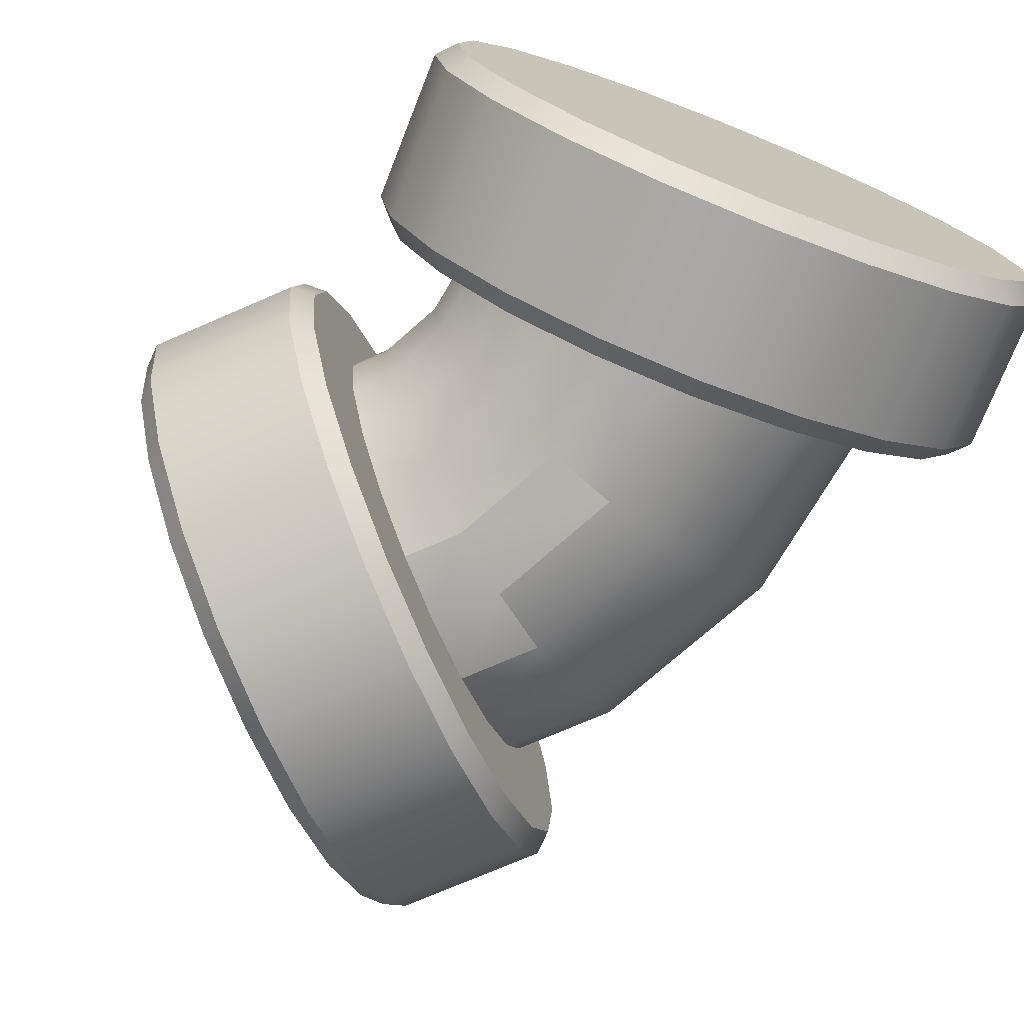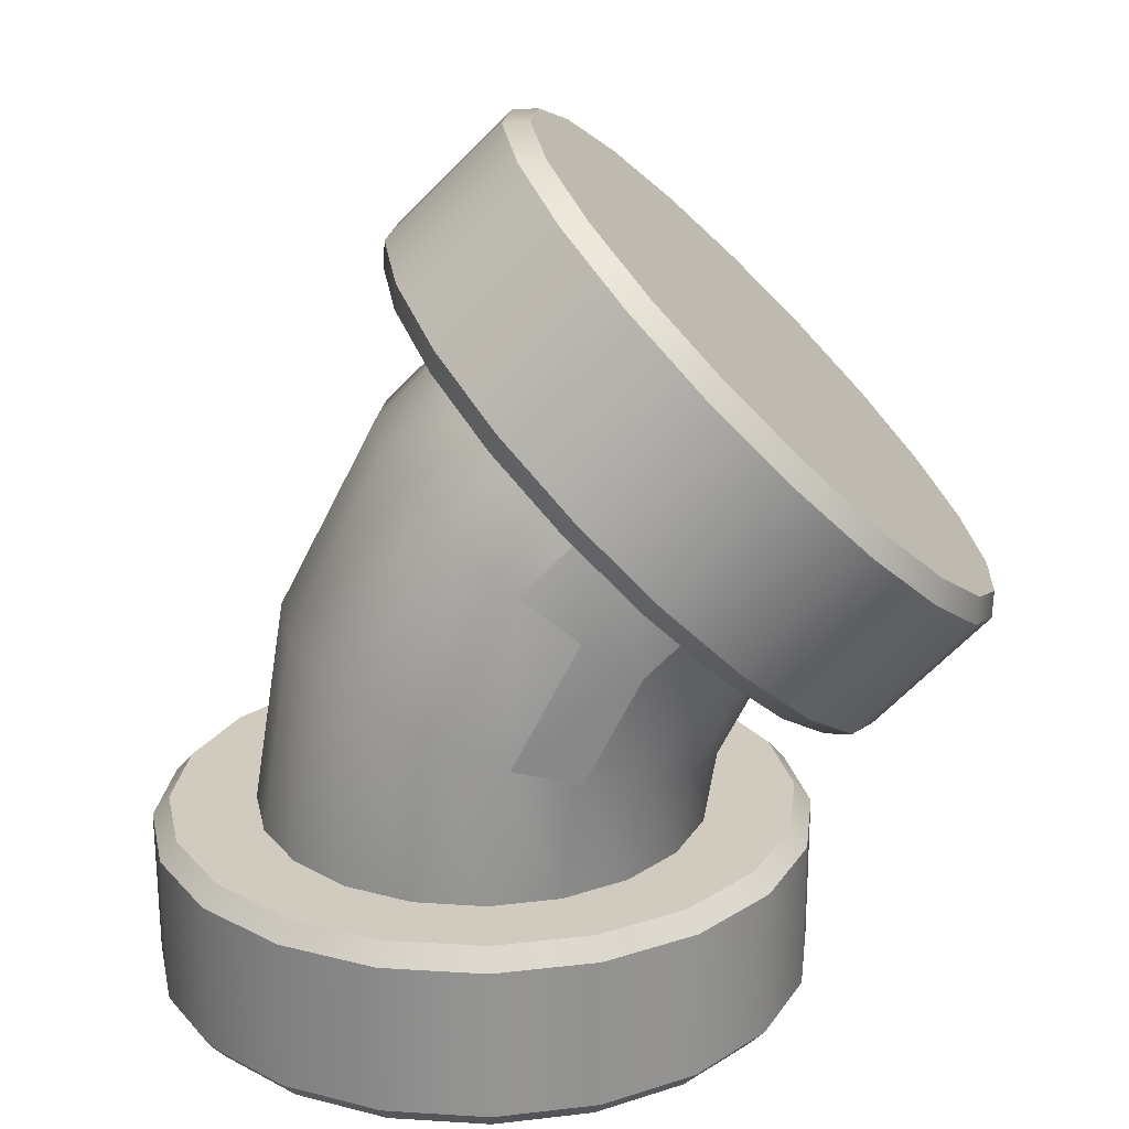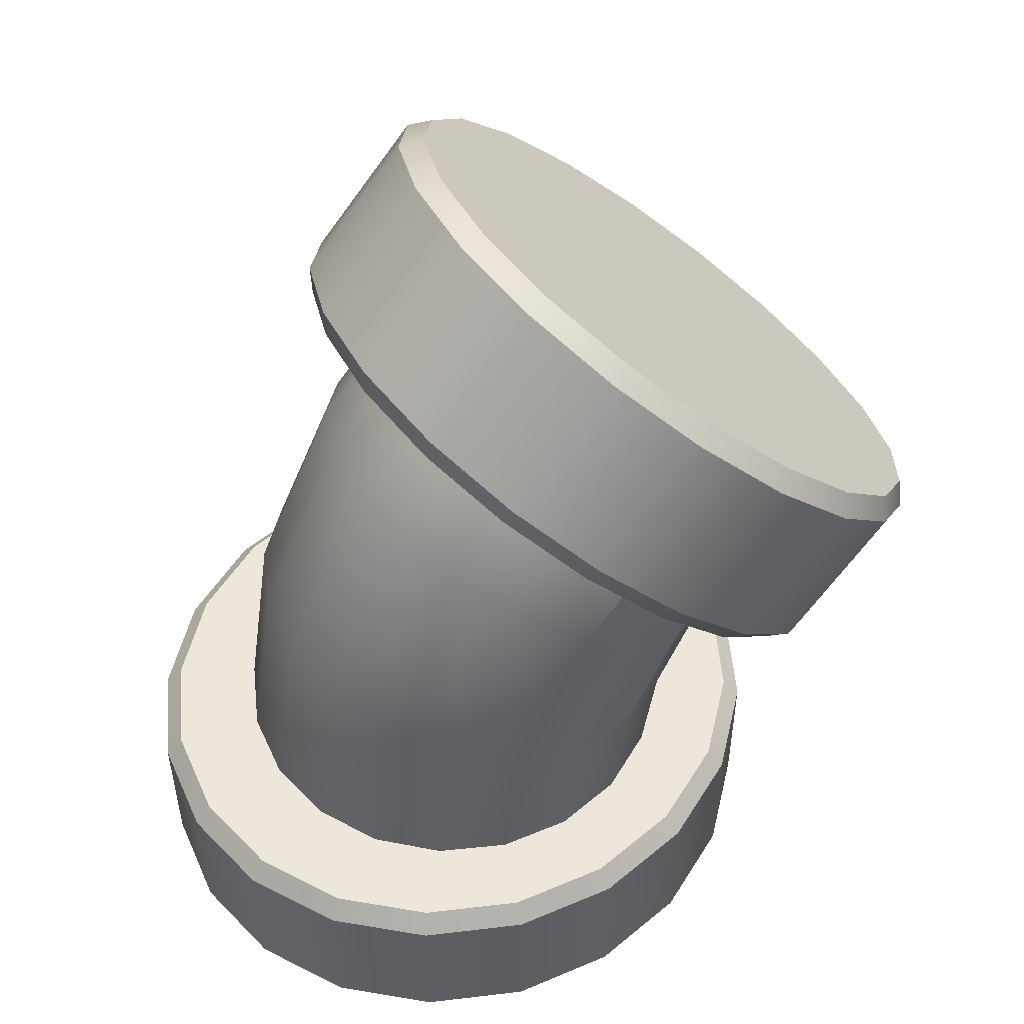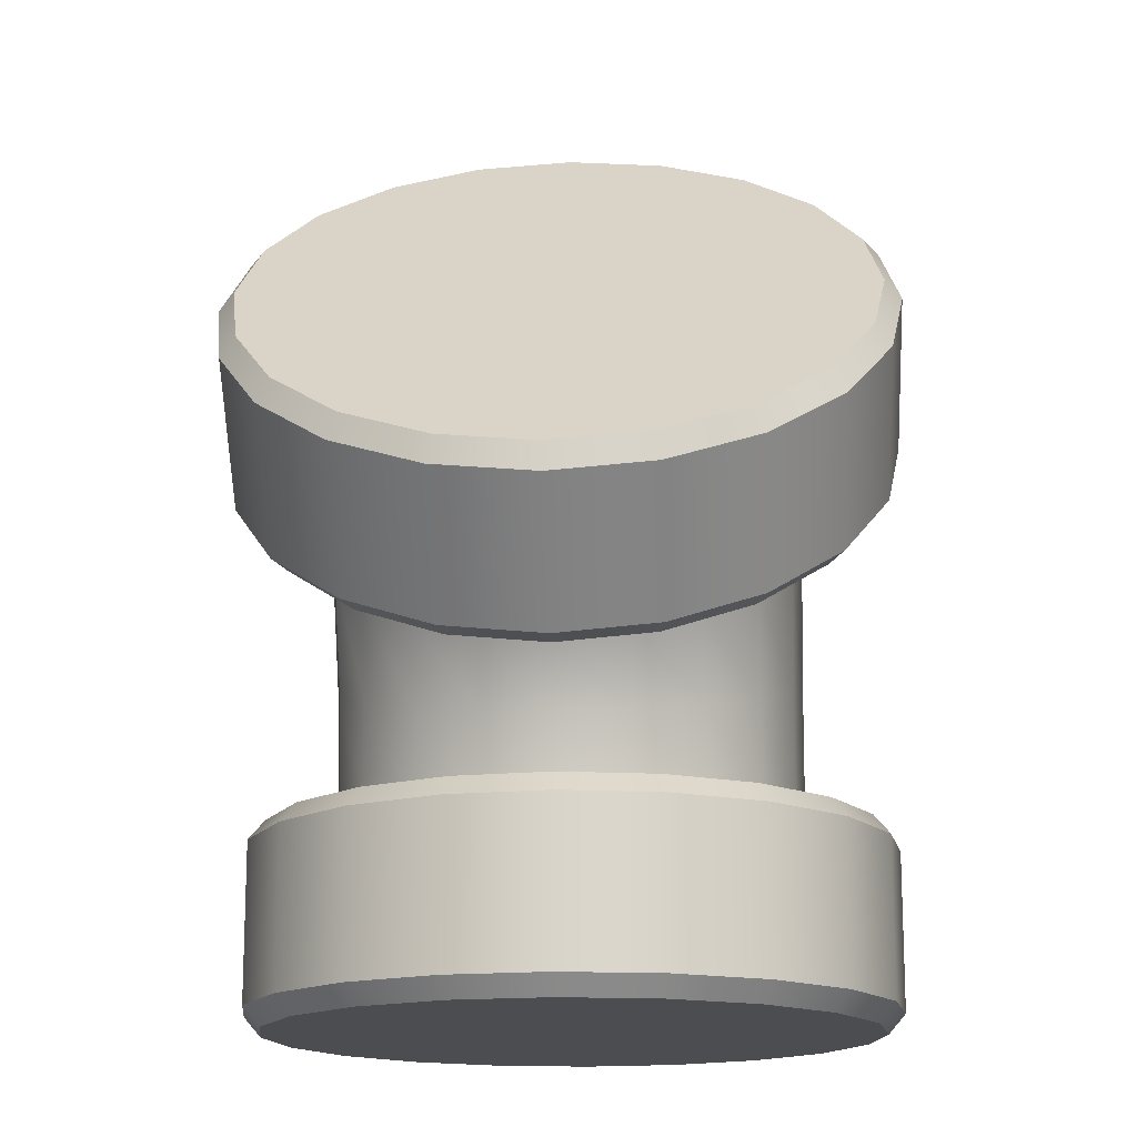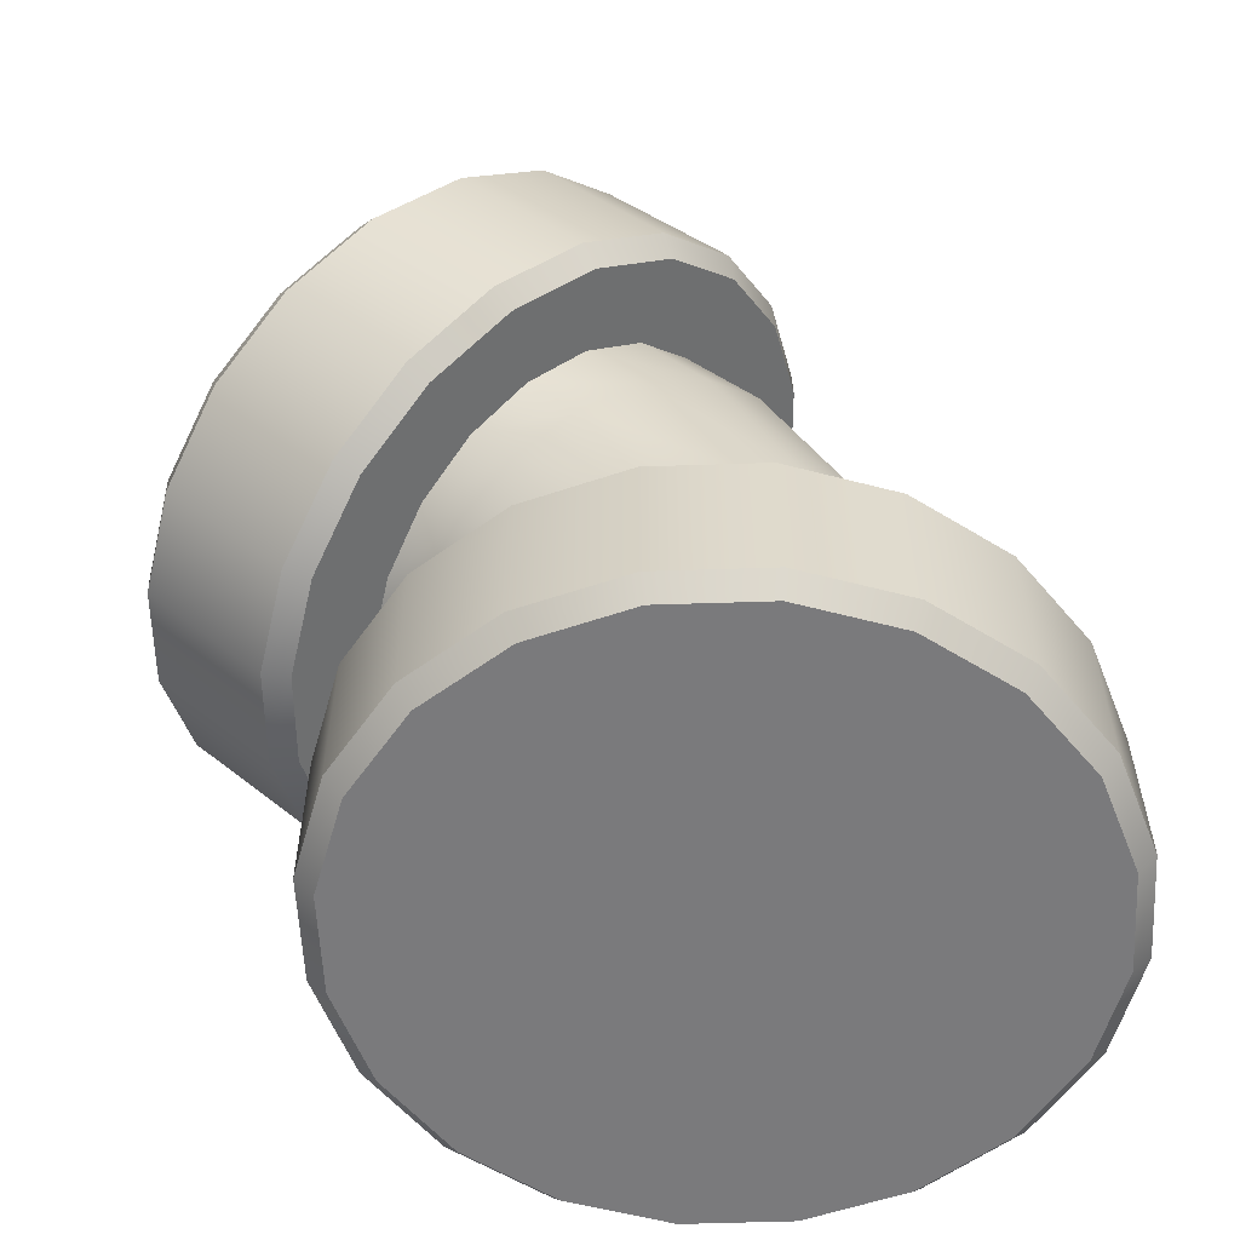
<metadata>
{"format":"obj","ext":"obj","renderer":"f3d","projection":"perspective","resolution":1024,"background":"white","views":[{"elev":-73.9,"azim":-21.6,"up":"+Z"},{"elev":23.3,"azim":177.4,"up":"+Y"},{"elev":51.9,"azim":146.8,"up":"+Y"},{"elev":-15.6,"azim":-87.0,"up":"+Y"},{"elev":-58.2,"azim":-6.6,"up":"+Y"}]}
</metadata>
<code>
g default
v 16.55 8.547 -10.97
v 16.47 8.547 -11.12
v 16.34 8.547 -11.24
v 16.18 8.547 -11.31
v 16.01 8.547 -11.34
v 15.84 8.547 -11.31
v 15.68 8.547 -11.24
v 15.55 8.547 -11.12
v 15.47 8.547 -10.97
v 15.45 8.547 -10.8
v 15.47 8.547 -10.64
v 15.55 8.547 -10.49
v 15.68 8.547 -10.37
v 15.84 8.547 -10.29
v 16.01 8.547 -10.27
v 16.18 8.547 -10.29
v 16.34 8.547 -10.37
v 16.47 8.547 -10.49
v 16.55 8.547 -10.64
v 16.57 8.547 -10.8
v 16.01 8.547 -10.8
v 16.55 8.044 -10.97
v 16.47 8.044 -11.12
v 16.01 8.044 -10.8
v 16.34 8.044 -11.24
v 16.18 8.044 -11.31
v 16.01 8.044 -11.34
v 15.84 8.044 -11.31
v 15.68 8.044 -11.24
v 15.55 8.044 -11.12
v 15.47 8.044 -10.97
v 15.45 8.044 -10.8
v 15.47 8.044 -10.64
v 15.55 8.044 -10.49
v 15.68 8.044 -10.37
v 15.84 8.044 -10.29
v 16.01 8.044 -10.27
v 16.18 8.044 -10.29
v 16.34 8.044 -10.37
v 16.47 8.044 -10.49
v 16.55 8.044 -10.64
v 16.57 8.044 -10.8
v 16.83 8.497 -11.06
v 16.79 8.547 -11.04
v 16.67 8.547 -11.26
v 16.71 8.497 -11.29
v 16.79 8.044 -11.04
v 16.83 8.095 -11.06
v 16.71 8.095 -11.29
v 16.67 8.044 -11.26
v 16.49 8.547 -11.43
v 16.52 8.497 -11.47
v 16.52 8.095 -11.47
v 16.49 8.044 -11.43
v 16.26 8.547 -11.54
v 16.28 8.497 -11.59
v 16.28 8.095 -11.59
v 16.26 8.044 -11.54
v 16.01 8.547 -11.58
v 16.01 8.497 -11.63
v 16.01 8.095 -11.63
v 16.01 8.044 -11.58
v 15.76 8.547 -11.54
v 15.74 8.497 -11.59
v 15.74 8.095 -11.59
v 15.76 8.044 -11.54
v 15.53 8.547 -11.43
v 15.5 8.497 -11.47
v 15.5 8.095 -11.47
v 15.53 8.044 -11.43
v 15.35 8.547 -11.26
v 15.31 8.497 -11.29
v 15.31 8.095 -11.29
v 15.35 8.044 -11.26
v 15.23 8.547 -11.04
v 15.19 8.497 -11.06
v 15.19 8.095 -11.06
v 15.23 8.044 -11.04
v 15.19 8.547 -10.8
v 15.14 8.497 -10.8
v 15.14 8.095 -10.8
v 15.19 8.044 -10.8
v 15.23 8.547 -10.56
v 15.19 8.497 -10.55
v 15.19 8.095 -10.55
v 15.23 8.044 -10.56
v 15.35 8.547 -10.34
v 15.31 8.497 -10.32
v 15.31 8.095 -10.32
v 15.35 8.044 -10.34
v 15.53 8.547 -10.17
v 15.5 8.497 -10.14
v 15.5 8.095 -10.14
v 15.53 8.044 -10.17
v 15.76 8.547 -10.06
v 15.74 8.497 -10.02
v 15.74 8.095 -10.02
v 15.76 8.044 -10.06
v 16.01 8.547 -10.02
v 16.01 8.497 -9.98
v 16.01 8.095 -9.98
v 16.01 8.044 -10.02
v 16.26 8.547 -10.06
v 16.28 8.497 -10.02
v 16.28 8.095 -10.02
v 16.26 8.044 -10.06
v 16.49 8.547 -10.17
v 16.52 8.497 -10.14
v 16.52 8.095 -10.14
v 16.49 8.044 -10.17
v 16.67 8.547 -10.34
v 16.71 8.497 -10.32
v 16.71 8.095 -10.32
v 16.67 8.044 -10.34
v 16.79 8.547 -10.56
v 16.83 8.497 -10.55
v 16.83 8.095 -10.55
v 16.79 8.044 -10.56
v 16.83 8.547 -10.8
v 16.88 8.497 -10.8
v 16.88 8.095 -10.8
v 16.83 8.044 -10.8
g pCylinder14 double_joint1
f 2 21 1 44 45
f 3 21 2 45 51
f 4 21 3 51 55
f 5 21 4 55 59
f 6 21 5 59 63
f 7 21 6 63 67
f 8 21 7 67 71
f 9 21 8 71 75
f 10 21 9 75 79
f 11 21 10 79 83
f 12 21 11 83 87
f 13 21 12 87 91
f 14 21 13 91 95
f 15 21 14 95 99
f 16 21 15 99 103
f 17 21 16 103 107
f 18 21 17 107 111
f 19 21 18 111 115
f 20 21 19 115 119
f 1 21 20 119 44
f 43 44 119 120
f 44 43 46 45
f 45 46 52 51
f 47 48 121 122
f 48 47 50 49
f 49 50 54 53
f 51 52 56 55
f 53 54 58 57
f 55 56 60 59
f 57 58 62 61
f 59 60 64 63
f 61 62 66 65
f 63 64 68 67
f 65 66 70 69
f 67 68 72 71
f 69 70 74 73
f 71 72 76 75
f 73 74 78 77
f 75 76 80 79
f 77 78 82 81
f 79 80 84 83
f 81 82 86 85
f 83 84 88 87
f 85 86 90 89
f 87 88 92 91
f 89 90 94 93
f 91 92 96 95
f 93 94 98 97
f 95 96 100 99
f 97 98 102 101
f 99 100 104 103
f 101 102 106 105
f 103 104 108 107
f 105 106 110 109
f 107 108 112 111
f 109 110 114 113
f 111 112 116 115
f 113 114 118 117
f 115 116 120 119
f 117 118 122 121
f 46 43 48 49
f 52 46 49 53
f 56 52 53 57
f 60 56 57 61
f 64 60 61 65
f 68 64 65 69
f 72 68 69 73
f 76 72 73 77
f 80 76 77 81
f 84 80 81 85
f 88 84 85 89
f 92 88 89 93
f 96 92 93 97
f 100 96 97 101
f 104 100 101 105
f 108 104 105 109
f 112 108 109 113
f 116 112 113 117
f 120 116 117 121
f 43 120 121 48
f 23 50 47 22 24
f 25 54 50 23 24
f 26 58 54 25 24
f 27 62 58 26 24
f 28 66 62 27 24
f 29 70 66 28 24
f 30 74 70 29 24
f 31 78 74 30 24
f 32 82 78 31 24
f 33 86 82 32 24
f 34 90 86 33 24
f 35 94 90 34 24
f 36 98 94 35 24
f 37 102 98 36 24
f 38 106 102 37 24
f 39 110 106 38 24
f 40 114 110 39 24
f 41 118 114 40 24
f 42 122 118 41 24
f 22 47 122 42 24
g default
v 15.31 8.895 -10.81
v 15.39 8.73 -10.81
v 15.42 8.547 -10.81
v 15.33 8.912 -10.99
v 15.42 8.739 -10.99
v 15.45 8.547 -10.99
v 15.4 8.961 -11.16
v 15.5 8.765 -11.16
v 15.53 8.547 -11.16
v 15.5 9.038 -11.29
v 15.62 8.805 -11.29
v 15.66 8.547 -11.29
v 15.64 9.135 -11.37
v 15.78 8.856 -11.37
v 15.83 8.547 -11.37
v 15.78 9.243 -11.4
v 15.95 8.913 -11.4
v 16.01 8.547 -11.4
v 15.93 9.35 -11.37
v 16.13 8.969 -11.37
v 16.19 8.547 -11.37
v 16.07 9.447 -11.29
v 16.28 9.02 -11.29
v 16.36 8.547 -11.29
v 16.17 9.524 -11.16
v 16.41 9.061 -11.16
v 16.49 8.547 -11.16
v 16.24 9.573 -10.99
v 16.49 9.087 -10.99
v 16.57 8.547 -10.99
v 16.26 9.591 -10.81
v 16.52 9.096 -10.81
v 16.6 8.547 -10.81
v 16.24 9.573 -10.63
v 16.49 9.087 -10.63
v 16.57 8.547 -10.63
v 16.17 9.524 -10.46
v 16.41 9.061 -10.46
v 16.49 8.547 -10.46
v 16.07 9.447 -10.33
v 16.28 9.02 -10.33
v 16.36 8.547 -10.33
v 15.93 9.35 -10.25
v 16.13 8.969 -10.25
v 16.19 8.547 -10.25
v 15.78 9.243 -10.22
v 15.95 8.913 -10.22
v 16.01 8.547 -10.22
v 15.64 9.135 -10.25
v 15.78 8.856 -10.25
v 15.83 8.547 -10.25
v 15.5 9.038 -10.33
v 15.62 8.805 -10.33
v 15.66 8.547 -10.33
v 15.4 8.961 -10.46
v 15.5 8.765 -10.46
v 15.53 8.547 -10.46
v 15.33 8.912 -10.63
v 15.42 8.739 -10.63
v 15.45 8.547 -10.63
v 16.01 8.547 -10.81
v 15.24 8.96 -10.81
v 15.26 8.981 -10.63
v 15.32 9.039 -10.46
v 15.41 9.131 -10.33
v 15.53 9.246 -10.25
v 15.65 9.374 -10.22
v 15.78 9.501 -10.25
v 15.9 9.617 -10.33
v 15.99 9.708 -10.46
v 16.05 9.767 -10.63
v 16.07 9.787 -10.81
v 16.05 9.767 -10.99
v 15.99 9.708 -11.16
v 15.9 9.617 -11.29
v 15.78 9.501 -11.37
v 15.65 9.374 -11.4
v 15.53 9.246 -11.37
v 15.41 9.131 -11.29
v 15.32 9.039 -11.16
v 15.26 8.981 -10.99
v 15.65 9.374 -10.81
g double_joint1 pTorus1
f 124 123 126 127
f 125 124 127 128
f 127 126 129 130
f 128 127 130 131
f 130 129 132 133
f 131 130 133 134
f 133 132 135 136
f 134 133 136 137
f 137 136 139 140
f 139 138 141 142
f 140 139 142 143
f 142 141 144 145
f 143 142 145 146
f 145 144 147 148
f 146 145 148 149
f 148 147 150 151
f 149 148 151 152
f 151 150 153 154
f 152 151 154 155
f 154 153 156 157
f 155 154 157 158
f 157 156 159 160
f 158 157 160 161
f 160 159 162 163
f 161 160 163 164
f 163 162 165 166
f 164 163 166 167
f 166 165 168 169
f 167 166 169 170
f 169 168 171 172
f 170 169 172 173
f 172 171 174 175
f 173 172 175 176
f 175 174 177 178
f 176 175 178 179
f 178 177 180 181
f 179 178 181 182
f 181 180 123 124
f 182 181 124 125
f 125 128 183
f 128 131 183
f 131 134 183
f 134 137 183
f 137 140 183
f 140 143 183
f 143 146 183
f 146 149 183
f 149 152 183
f 152 155 183
f 155 158 183
f 158 161 183
f 161 164 183
f 164 167 183
f 167 170 183
f 170 173 183
f 173 176 183
f 176 179 183
f 179 182 183
f 182 125 183
f 135 138 139 136
f 180 185 184 123
f 177 186 185 180
f 174 187 186 177
f 171 188 187 174
f 168 189 188 171
f 165 190 189 168
f 162 191 190 165
f 159 192 191 162
f 156 193 192 159
f 153 194 193 156
f 150 195 194 153
f 147 196 195 150
f 144 197 196 147
f 141 198 197 144
f 138 199 198 141
f 135 200 199 138
f 132 201 200 135
f 129 202 201 132
f 126 203 202 129
f 123 184 203 126
f 184 185 204
f 185 186 204
f 186 187 204
f 187 188 204
f 188 189 204
f 189 190 204
f 190 191 204
f 191 192 204
f 192 193 204
f 193 194 204
f 194 195 204
f 195 196 204
f 196 197 204
f 197 198 204
f 198 199 204
f 199 200 204
f 200 201 204
f 201 202 204
f 202 203 204
f 203 184 204
g default
v 15.27 9.017 -10.97
v 15.33 9.073 -11.12
v 15.42 9.162 -11.24
v 15.53 9.273 -11.31
v 15.65 9.396 -11.34
v 15.78 9.519 -11.31
v 15.89 9.63 -11.24
v 15.98 9.718 -11.12
v 16.03 9.775 -10.97
v 16.05 9.794 -10.8
v 16.03 9.775 -10.64
v 15.98 9.718 -10.49
v 15.89 9.63 -10.37
v 15.78 9.519 -10.29
v 15.65 9.396 -10.27
v 15.53 9.273 -10.29
v 15.42 9.162 -10.37
v 15.33 9.073 -10.49
v 15.27 9.017 -10.64
v 15.25 8.997 -10.8
v 15.65 9.396 -10.8
v 14.92 9.372 -10.97
v 14.98 9.429 -11.12
v 15.3 9.751 -10.8
v 15.06 9.517 -11.24
v 15.17 9.628 -11.31
v 15.3 9.751 -11.34
v 15.42 9.874 -11.31
v 15.53 9.986 -11.24
v 15.62 10.07 -11.12
v 15.68 10.13 -10.97
v 15.7 10.15 -10.8
v 15.68 10.13 -10.64
v 15.62 10.07 -10.49
v 15.53 9.986 -10.37
v 15.42 9.874 -10.29
v 15.3 9.751 -10.27
v 15.17 9.628 -10.29
v 15.06 9.517 -10.37
v 14.98 9.429 -10.49
v 14.92 9.372 -10.64
v 14.9 9.353 -10.8
v 15.04 8.849 -11.06
v 15.1 8.844 -11.04
v 15.18 8.927 -11.26
v 15.12 8.936 -11.29
v 14.75 9.2 -11.04
v 14.75 9.134 -11.06
v 14.84 9.221 -11.29
v 14.83 9.282 -11.26
v 15.31 9.055 -11.43
v 15.26 9.072 -11.47
v 14.97 9.356 -11.47
v 14.96 9.41 -11.43
v 15.47 9.217 -11.54
v 15.43 9.242 -11.59
v 15.14 9.527 -11.59
v 15.12 9.572 -11.54
v 15.65 9.396 -11.58
v 15.62 9.431 -11.63
v 15.33 9.716 -11.63
v 15.3 9.751 -11.58
v 15.83 9.575 -11.54
v 15.81 9.62 -11.59
v 15.52 9.905 -11.59
v 15.48 9.931 -11.54
v 15.99 9.737 -11.43
v 15.98 9.791 -11.47
v 15.69 10.08 -11.47
v 15.64 10.09 -11.43
v 16.12 9.865 -11.26
v 16.11 9.926 -11.29
v 15.83 10.21 -11.29
v 15.77 10.22 -11.26
v 16.21 9.947 -11.04
v 16.2 10.01 -11.06
v 15.92 10.3 -11.06
v 15.85 10.3 -11.04
v 16.23 9.976 -10.8
v 16.23 10.04 -10.8
v 15.95 10.33 -10.8
v 15.88 10.33 -10.8
v 16.21 9.947 -10.56
v 16.2 10.01 -10.55
v 15.92 10.3 -10.55
v 15.85 10.3 -10.56
v 16.12 9.865 -10.34
v 16.11 9.926 -10.32
v 15.83 10.21 -10.32
v 15.77 10.22 -10.34
v 15.99 9.737 -10.17
v 15.98 9.791 -10.14
v 15.69 10.08 -10.14
v 15.64 10.09 -10.17
v 15.83 9.575 -10.06
v 15.81 9.62 -10.02
v 15.52 9.905 -10.02
v 15.48 9.931 -10.06
v 15.65 9.396 -10.02
v 15.62 9.431 -9.98
v 15.33 9.716 -9.98
v 15.3 9.751 -10.02
v 15.47 9.217 -10.06
v 15.43 9.242 -10.02
v 15.14 9.527 -10.02
v 15.12 9.572 -10.06
v 15.31 9.055 -10.17
v 15.26 9.072 -10.14
v 14.97 9.356 -10.14
v 14.96 9.41 -10.17
v 15.18 8.927 -10.34
v 15.12 8.936 -10.32
v 14.84 9.221 -10.32
v 14.83 9.282 -10.34
v 15.1 8.844 -10.56
v 15.04 8.849 -10.55
v 14.75 9.134 -10.55
v 14.75 9.2 -10.56
v 15.07 8.816 -10.8
v 15.01 8.819 -10.8
v 14.72 9.104 -10.8
v 14.72 9.171 -10.8
g double_joint1 pCylinder3
f 206 225 205 248 249
f 207 225 206 249 255
f 208 225 207 255 259
f 209 225 208 259 263
f 210 225 209 263 267
f 211 225 210 267 271
f 212 225 211 271 275
f 213 225 212 275 279
f 214 225 213 279 283
f 215 225 214 283 287
f 216 225 215 287 291
f 217 225 216 291 295
f 218 225 217 295 299
f 219 225 218 299 303
f 220 225 219 303 307
f 221 225 220 307 311
f 222 225 221 311 315
f 223 225 222 315 319
f 224 225 223 319 323
f 205 225 224 323 248
f 247 248 323 324
f 248 247 250 249
f 249 250 256 255
f 251 252 325 326
f 252 251 254 253
f 253 254 258 257
f 255 256 260 259
f 257 258 262 261
f 259 260 264 263
f 261 262 266 265
f 263 264 268 267
f 265 266 270 269
f 267 268 272 271
f 269 270 274 273
f 271 272 276 275
f 273 274 278 277
f 275 276 280 279
f 277 278 282 281
f 279 280 284 283
f 281 282 286 285
f 283 284 288 287
f 285 286 290 289
f 287 288 292 291
f 289 290 294 293
f 291 292 296 295
f 293 294 298 297
f 295 296 300 299
f 297 298 302 301
f 299 300 304 303
f 301 302 306 305
f 303 304 308 307
f 305 306 310 309
f 307 308 312 311
f 309 310 314 313
f 311 312 316 315
f 313 314 318 317
f 315 316 320 319
f 317 318 322 321
f 319 320 324 323
f 321 322 326 325
f 250 247 252 253
f 256 250 253 257
f 260 256 257 261
f 264 260 261 265
f 268 264 265 269
f 272 268 269 273
f 276 272 273 277
f 280 276 277 281
f 284 280 281 285
f 288 284 285 289
f 292 288 289 293
f 296 292 293 297
f 300 296 297 301
f 304 300 301 305
f 308 304 305 309
f 312 308 309 313
f 316 312 313 317
f 320 316 317 321
f 324 320 321 325
f 247 324 325 252
f 227 254 251 226 228
f 229 258 254 227 228
f 230 262 258 229 228
f 231 266 262 230 228
f 232 270 266 231 228
f 233 274 270 232 228
f 234 278 274 233 228
f 235 282 278 234 228
f 236 286 282 235 228
f 237 290 286 236 228
f 238 294 290 237 228
f 239 298 294 238 228
f 240 302 298 239 228
f 241 306 302 240 228
f 242 310 306 241 228
f 243 314 310 242 228
f 244 318 314 243 228
f 245 322 318 244 228
f 246 326 322 245 228
f 226 251 326 246 228

</code>
